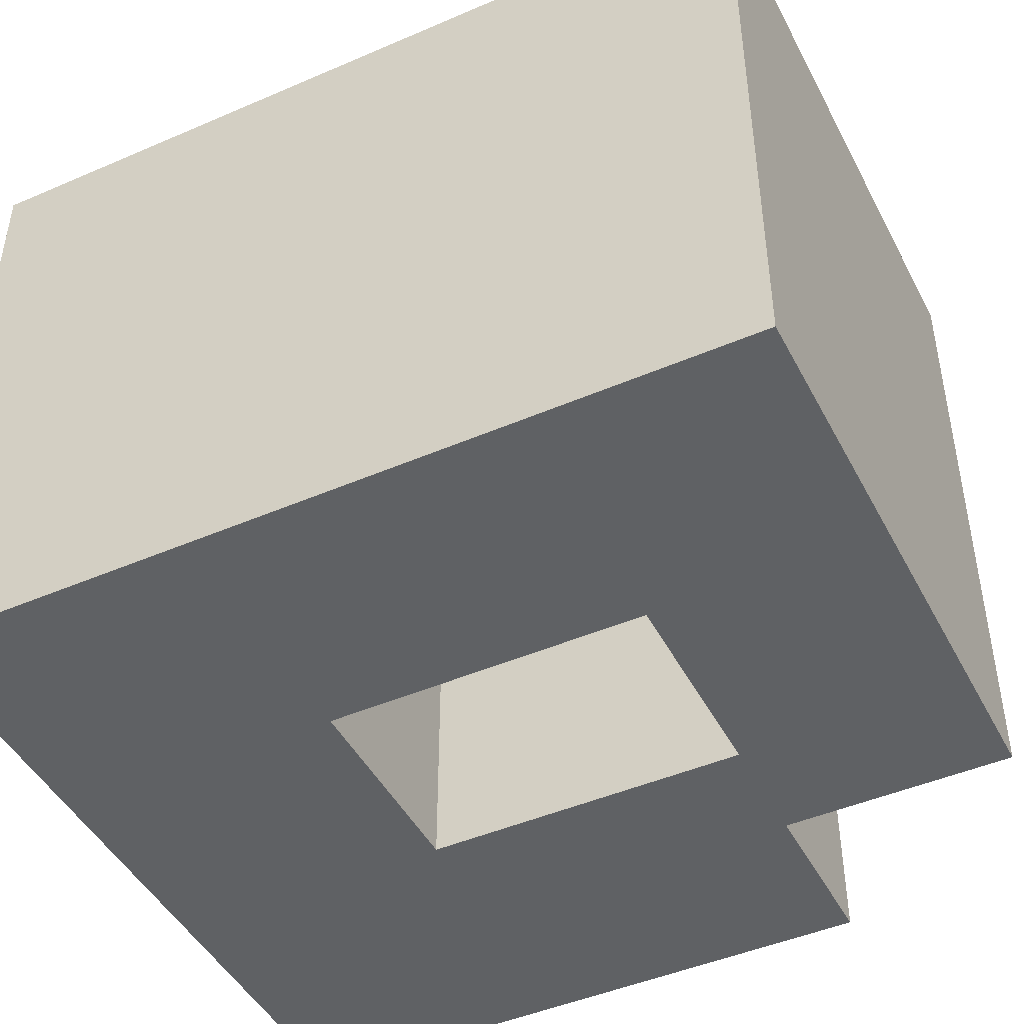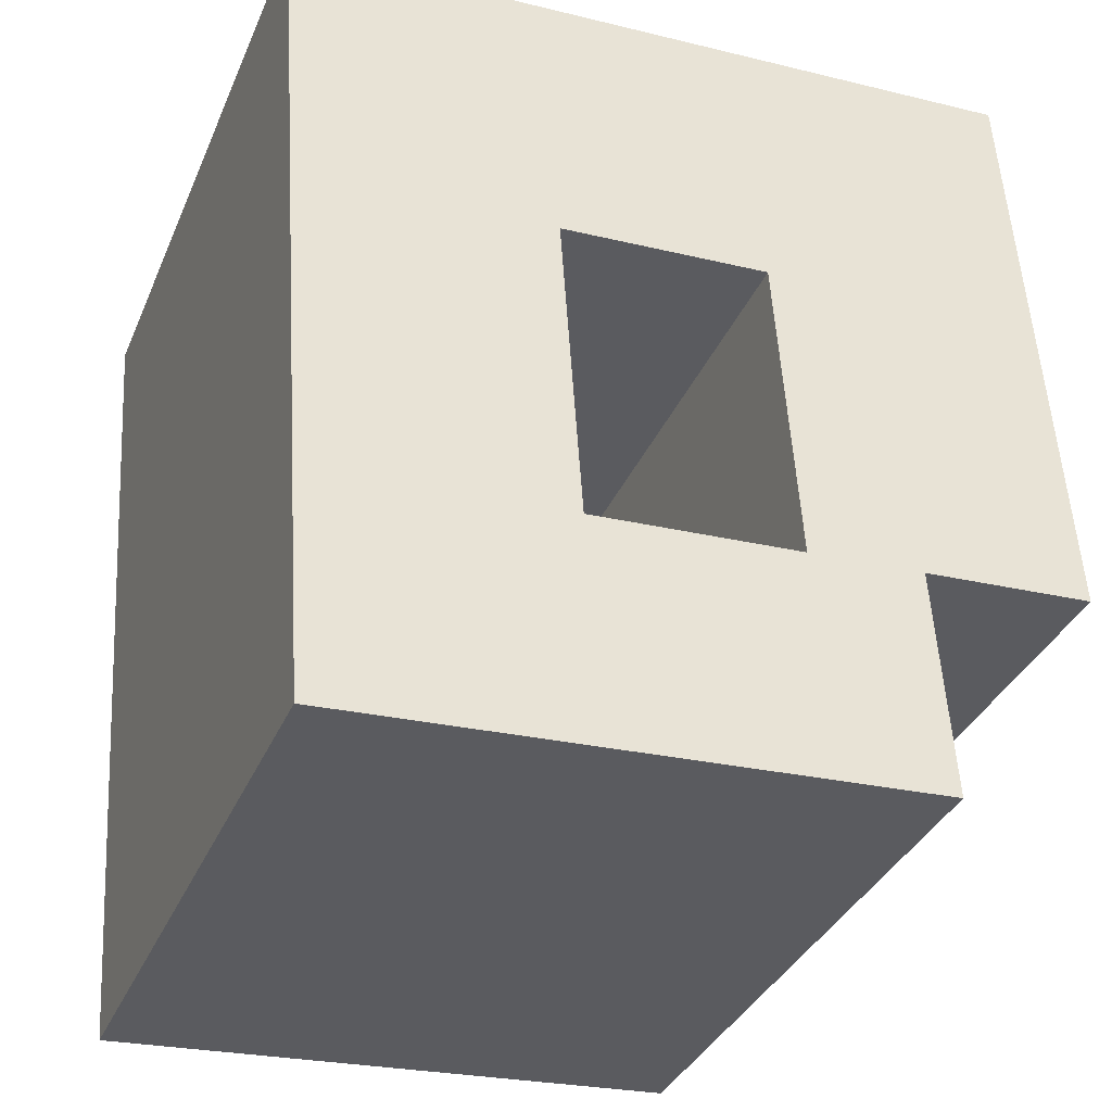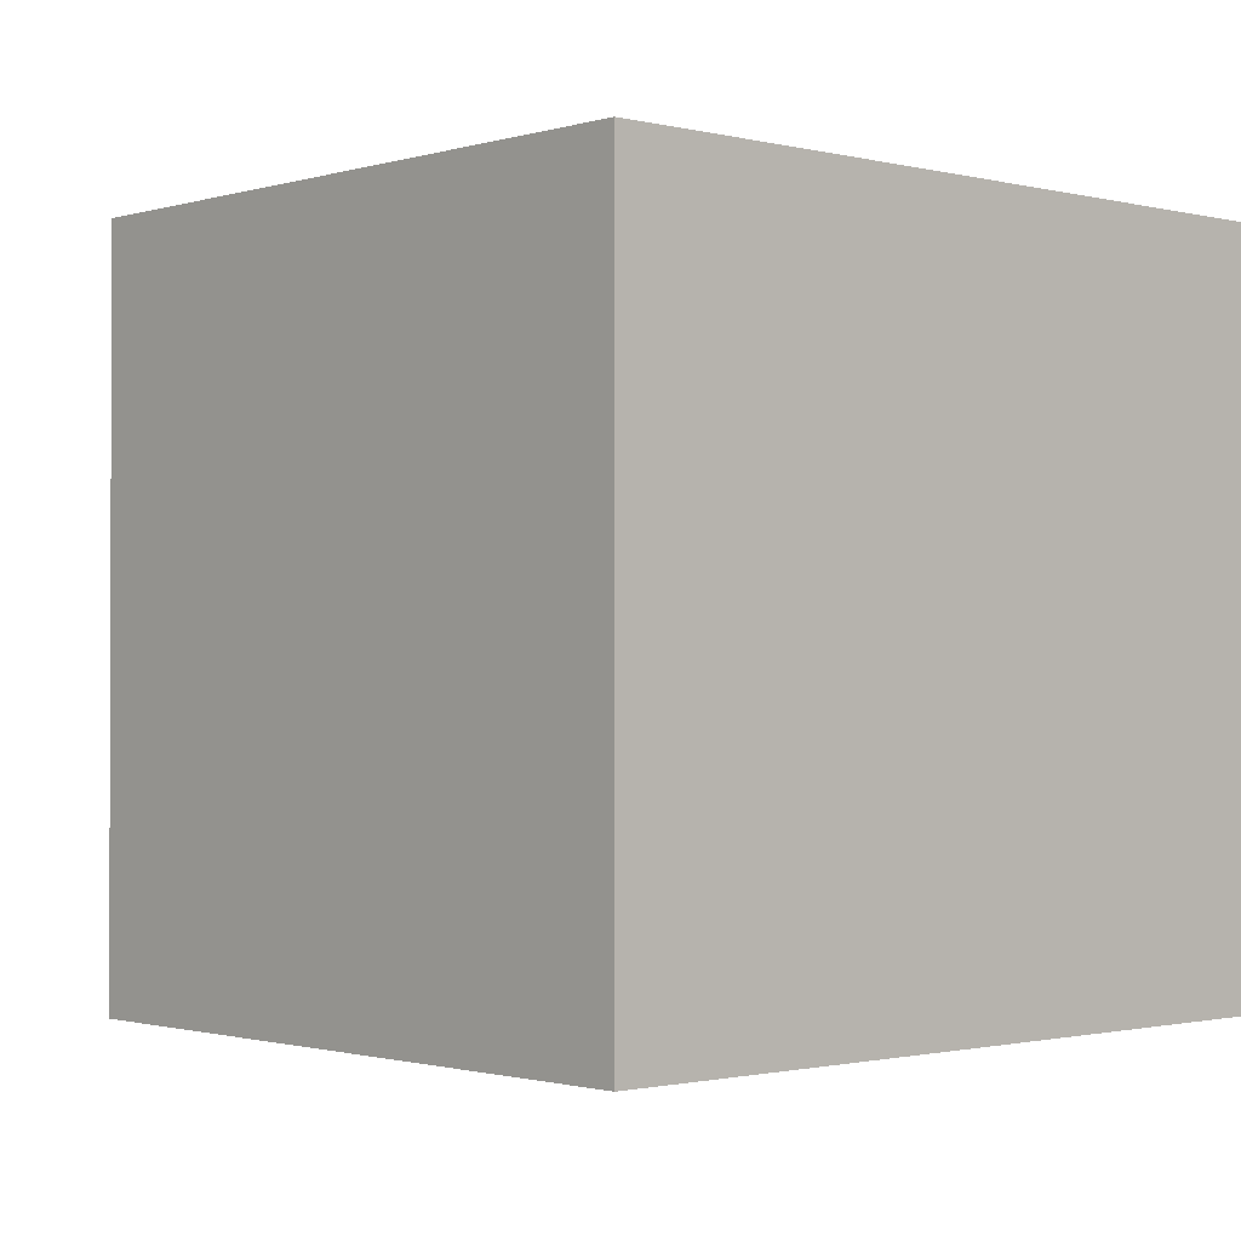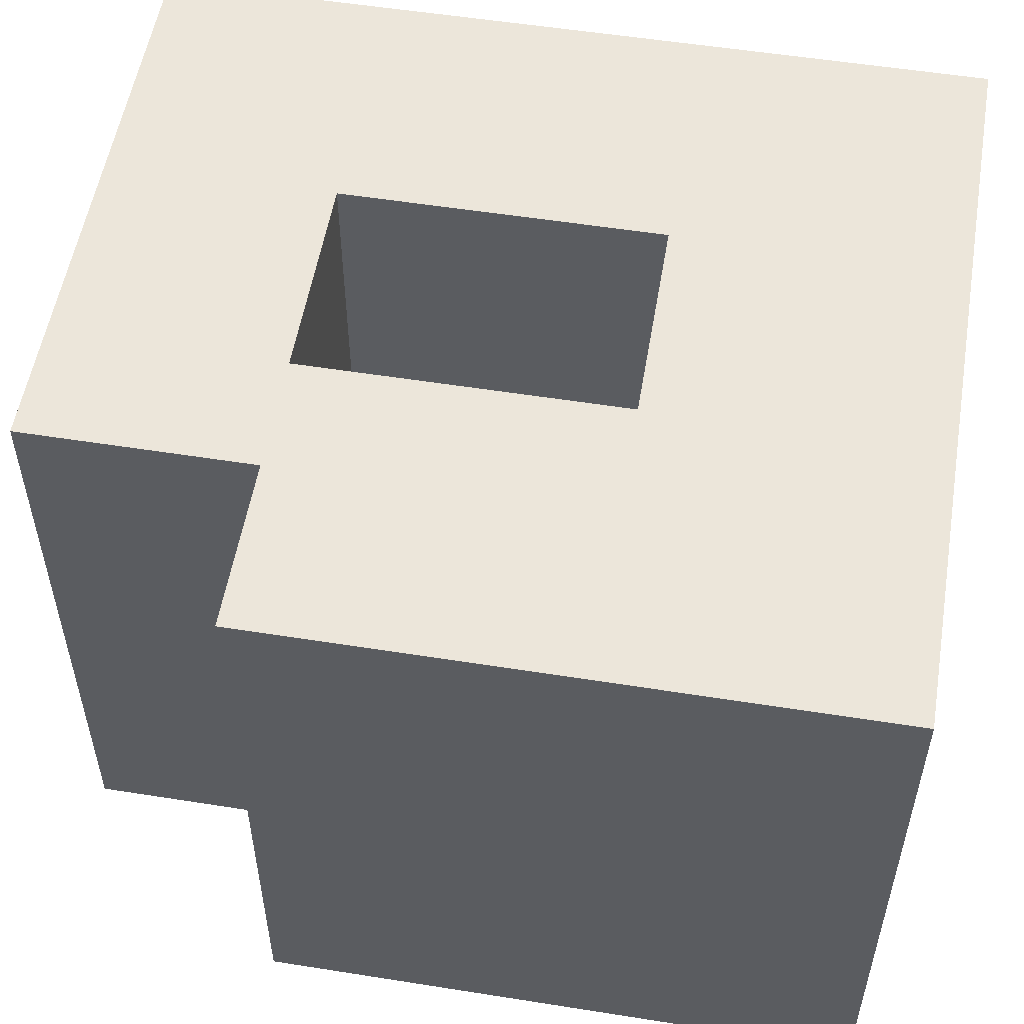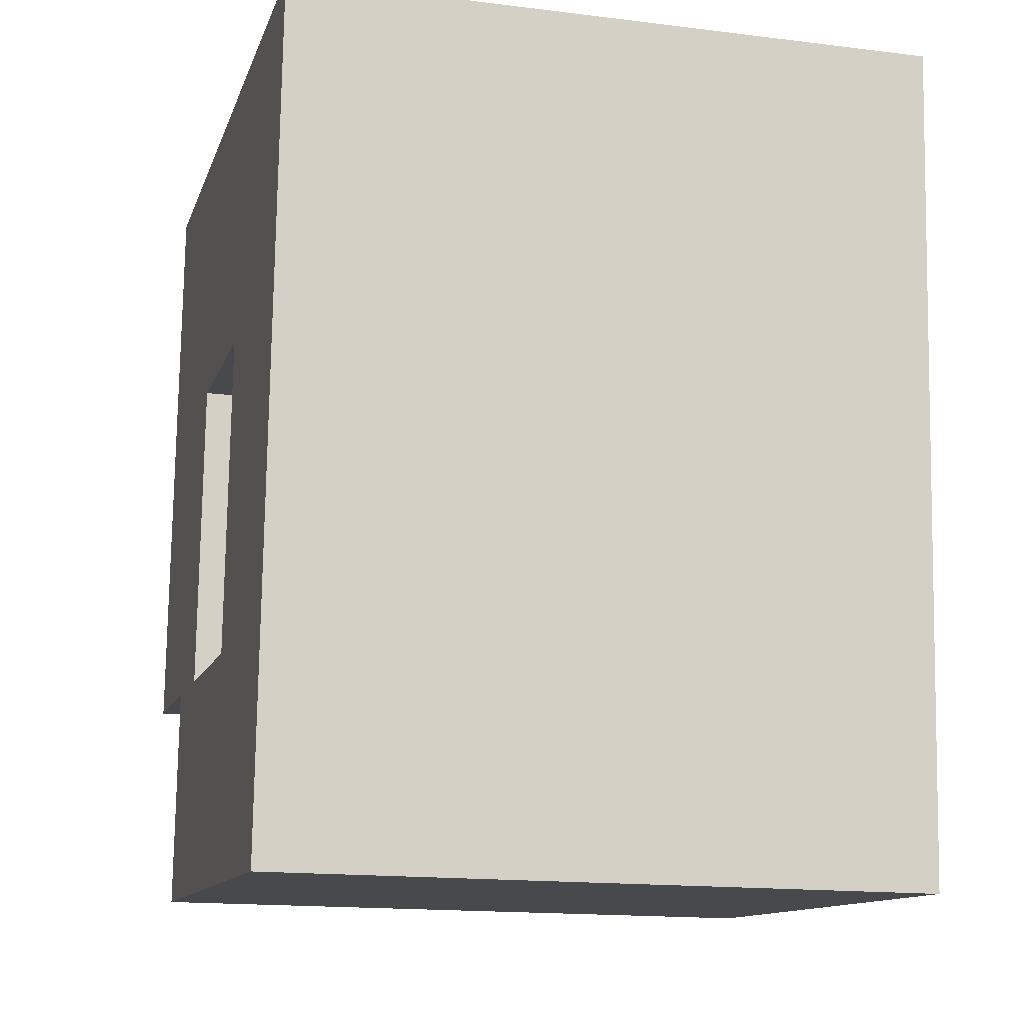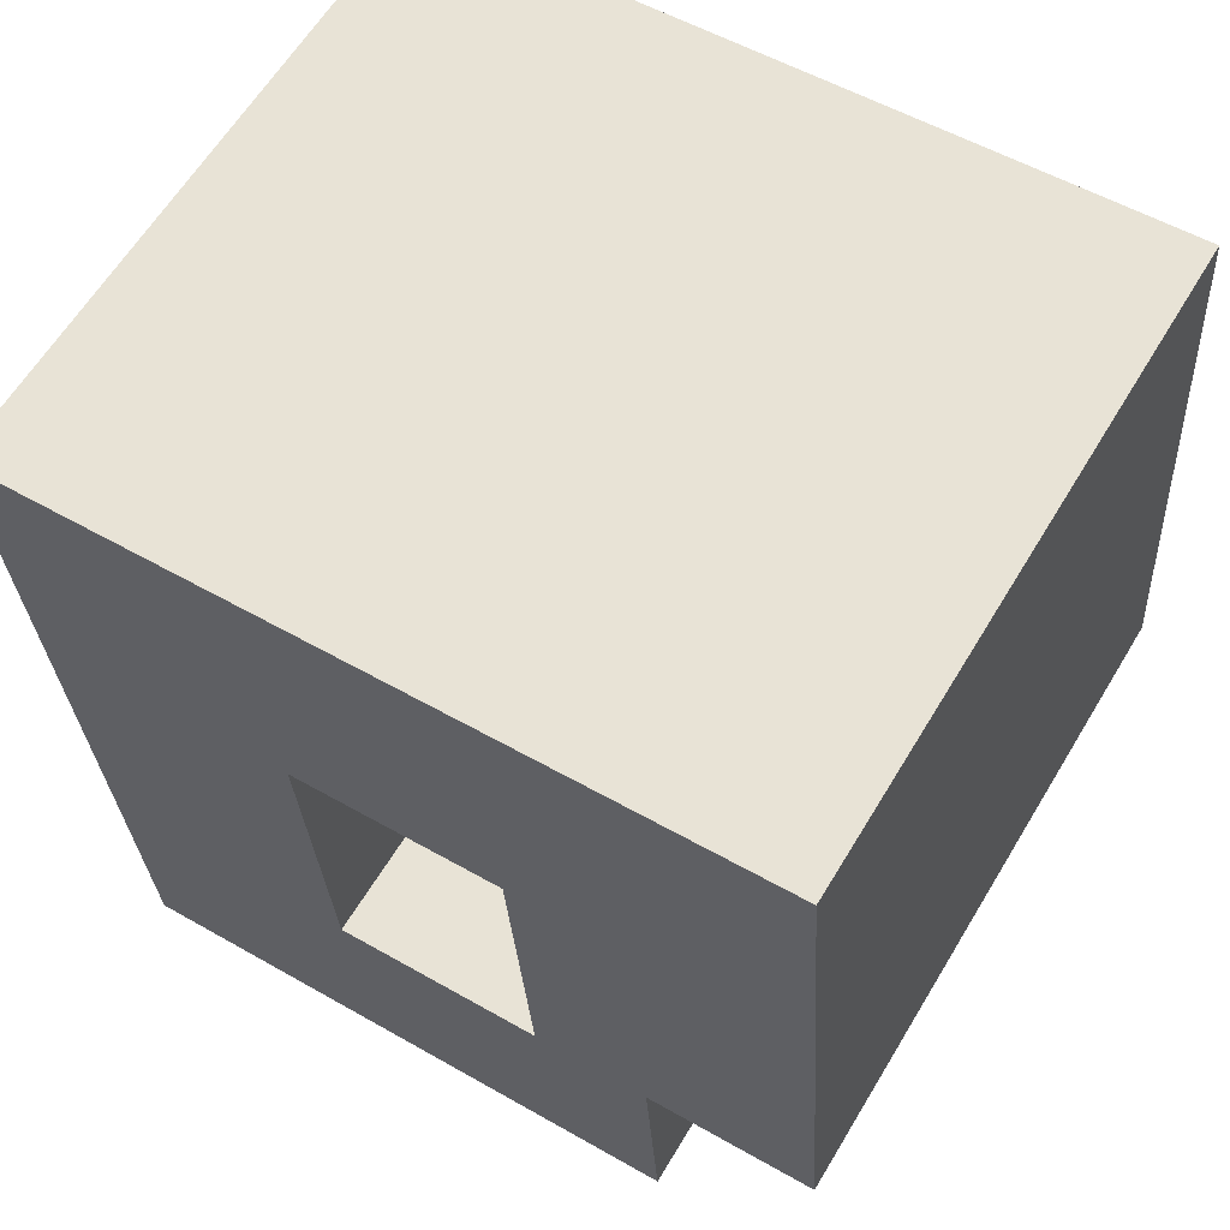
<metadata>
{"format":"obj","ext":"obj","renderer":"f3d","projection":"perspective","resolution":1024,"background":"white","views":[{"elev":-46.0,"azim":120.2,"up":"+Y"},{"elev":-35.4,"azim":158.7,"up":"+Z"},{"elev":-1.2,"azim":-38.6,"up":"+Y"},{"elev":54.5,"azim":-76.6,"up":"+Y"},{"elev":-15.8,"azim":75.4,"up":"+Z"},{"elev":62.1,"azim":-149.0,"up":"+Z"}]}
</metadata>
<code>
v  18.88 22.66 19.98
v  1.298 22.66 19.33
v  1.42 22.66 21.15
v  0.7505 22.66 11.17
v  0.0004836 22.66 -0.0007165
v  10.83 22.66 10.5
v  18.75 22.66 18.16
v  18.21 22.66 10
v  5.985 22.66 -0.4024
v  10.08 22.66 -0.677
v  16.92 22.66 -9.152
v  26.43 22.66 -1.775
v  25.9 22.66 -9.755
v  27.18 22.66 9.398
v  27.85 22.66 19.37
v  17.46 22.66 -1.172
v  9.54 22.66 -8.657
v  5.45 22.66 -8.382
v  5.985 2.46e-17 -0.4017
v  0 0 0
v  17.46 7.175e-17 -1.172
v  18.21 -6.124e-16 10
v  10.82 -6.427e-16 10.5
v  25.9 5.973e-16 -9.754
v  9.539 5.3e-16 -8.656
v  5.449 5.132e-16 -8.382
v  27.85 -1.186e-15 19.37
v  26.43 1.086e-16 -1.774
v  1.297 -1.184e-15 19.33
v  1.419 -1.295e-15 21.15
v  18.88 -1.223e-15 19.98
v  10.07 4.141e-17 -0.6762
v  7.282 -1.159e-15 18.93
v  6.735 -6.595e-16 10.77
g defaultobject
f 1 2 3
f 2 1 4
f 4 1 5
f 5 1 6
f 6 1 7
f 6 7 8
f 6 9 5
f 9 6 10
f 11 12 13
f 12 11 14
f 14 11 15
f 15 11 16
f 16 11 17
f 16 17 10
f 10 17 18
f 10 18 9
f 16 1 15
f 1 16 8
f 1 8 7
f 19 5 9
f 5 19 20
f 21 8 16
f 8 21 22
f 22 6 8
f 6 22 23
f 24 11 13
f 11 24 17
f 17 24 18
f 18 24 25
f 18 25 26
f 27 14 15
f 14 27 12
f 12 27 13
f 13 27 28
f 13 28 24
f 3 29 30
f 29 3 20
f 20 3 2
f 20 2 5
f 5 2 4
f 15 31 27
f 31 15 30
f 30 15 1
f 30 1 3
f 26 9 18
f 9 26 19
f 21 10 32
f 10 21 16
f 32 6 23
f 6 32 10
f 23 33 34
f 33 30 29
f 30 33 31
f 31 33 23
f 31 23 22
f 24 32 25
f 32 24 21
f 21 24 22
f 22 24 31
f 31 24 28
f 27 31 28
f 25 19 26
f 19 25 32
f 23 34 32
f 19 29 20
f 29 19 32
f 29 32 34
f 29 34 33

</code>
